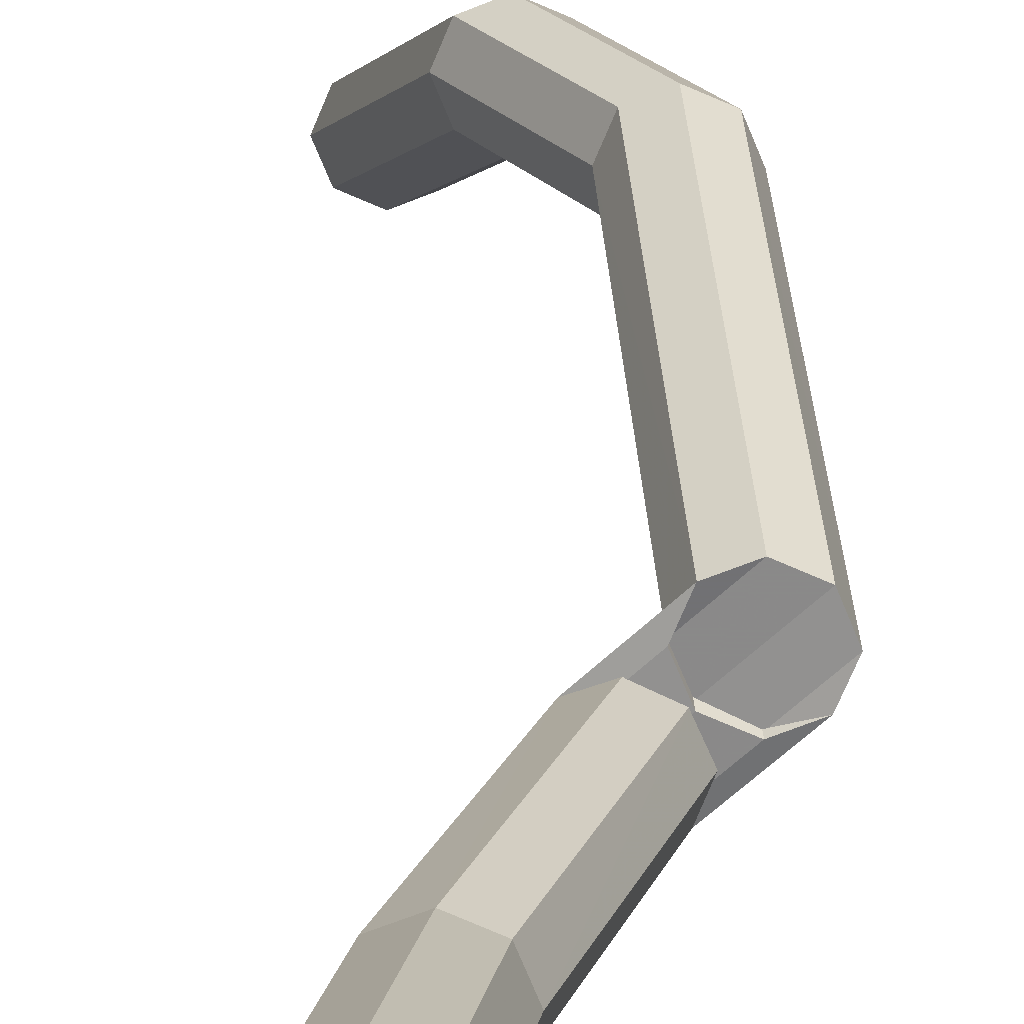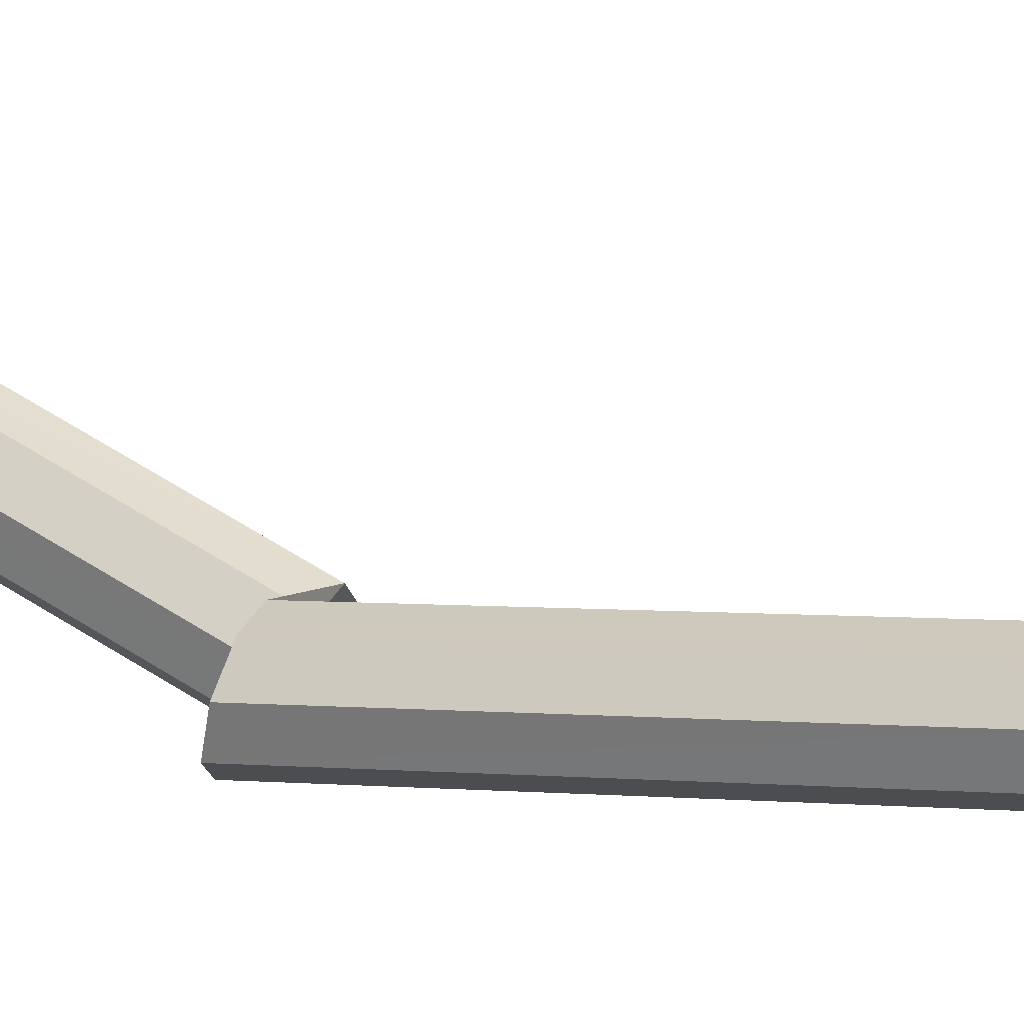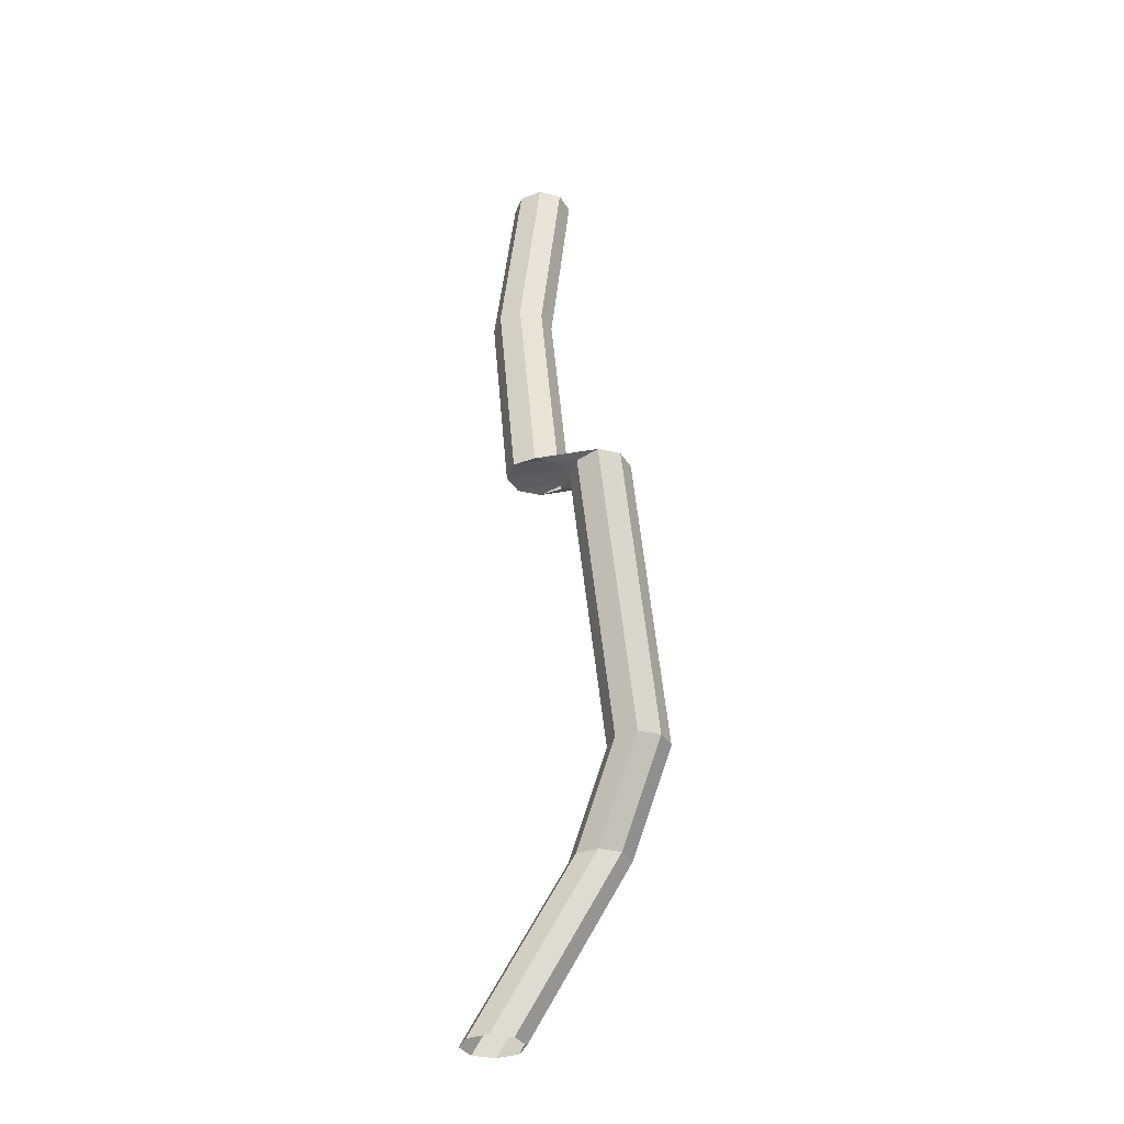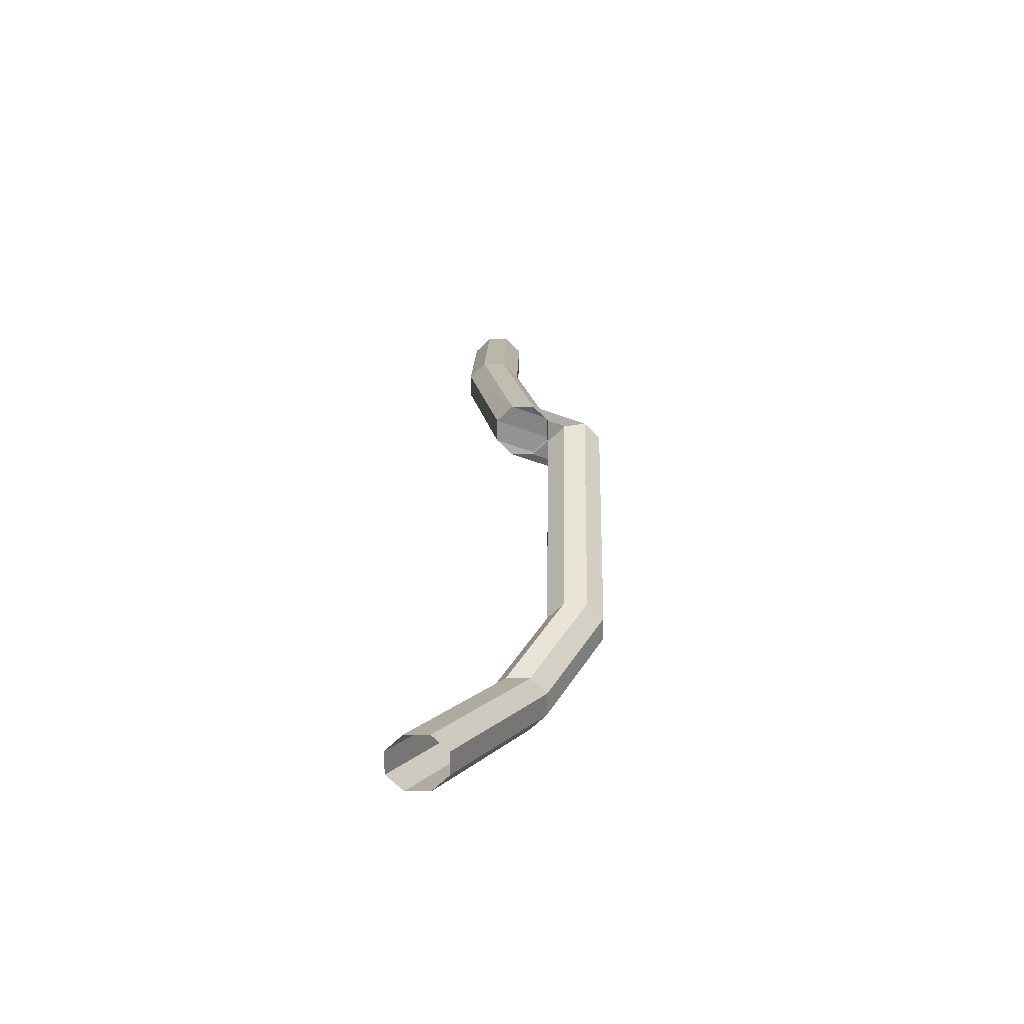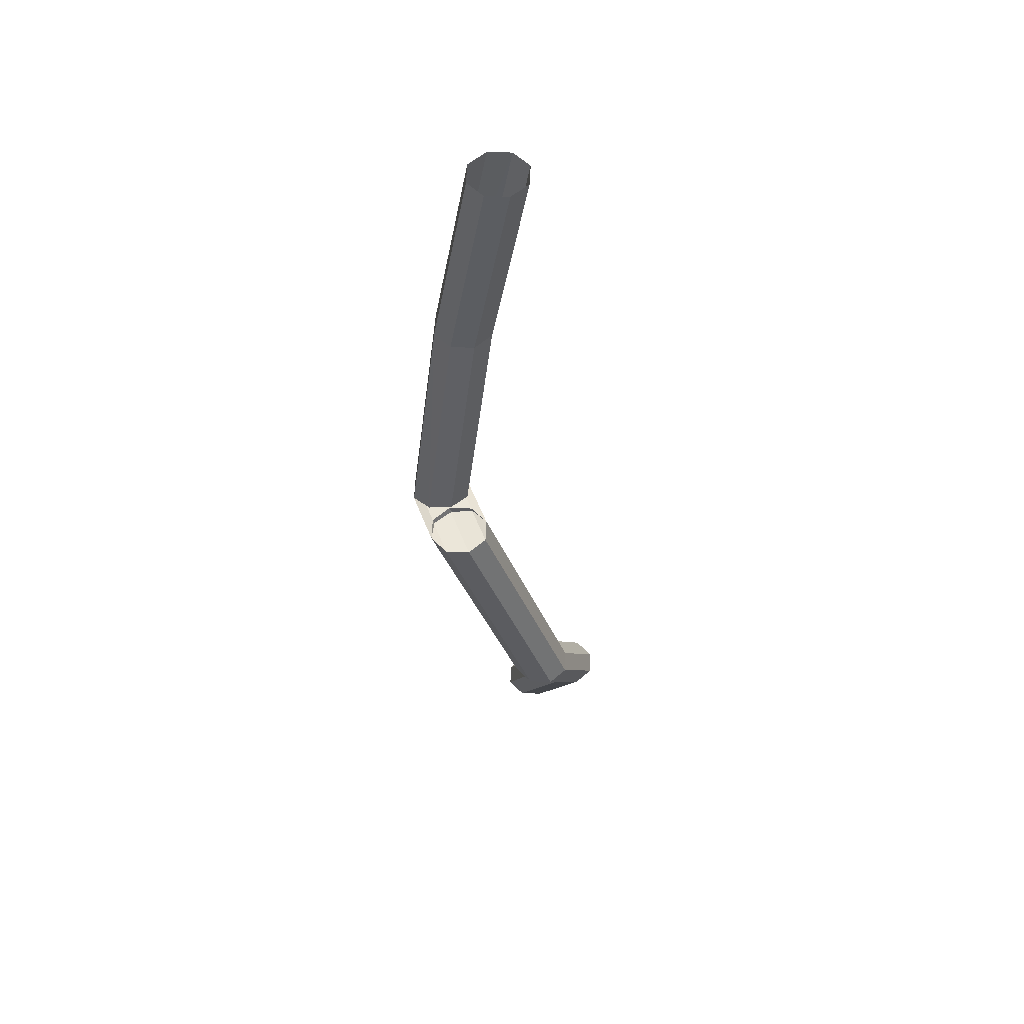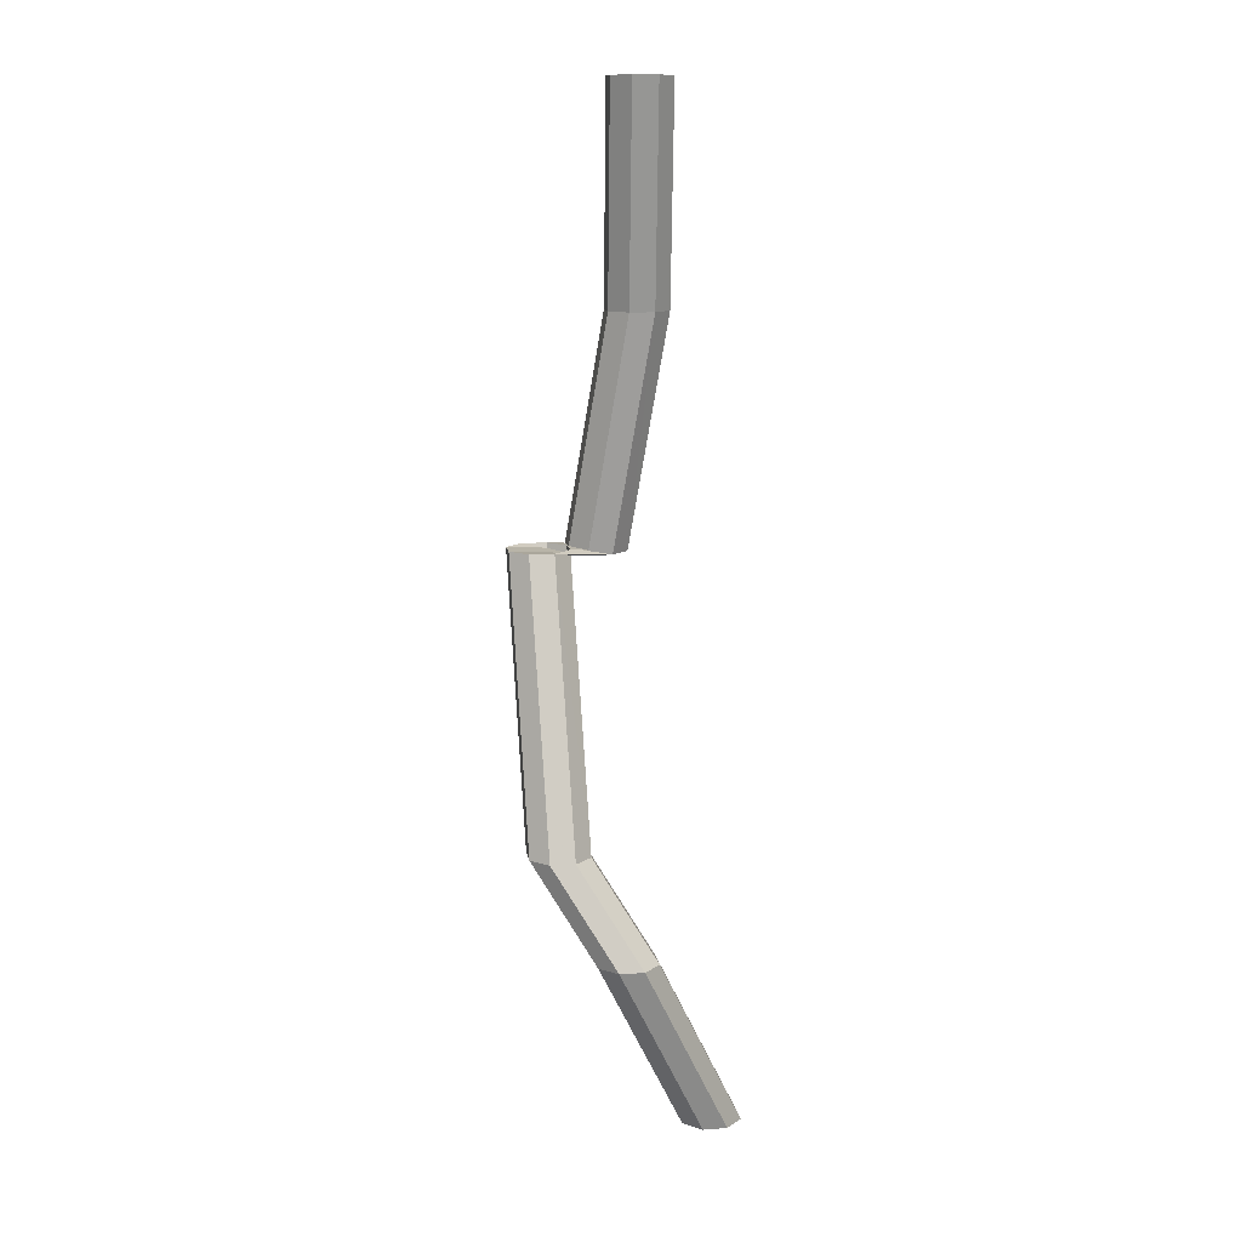
<metadata>
{"format":"obj","ext":"obj","renderer":"f3d","projection":"perspective","resolution":1024,"background":"white","views":[{"elev":19.1,"azim":-176.0,"up":"+Z"},{"elev":53.1,"azim":-67.1,"up":"+Z"},{"elev":-34.0,"azim":-130.6,"up":"+Y"},{"elev":-66.2,"azim":-157.7,"up":"+Y"},{"elev":53.7,"azim":-65.5,"up":"+Y"},{"elev":12.7,"azim":13.2,"up":"+Y"}]}
</metadata>
<code>
v 0.065 -0.0144 0.0032
v 0.0606 -0.0144 0.0138
v 0.05 -0.0144 0.0182
v 0.0394 -0.0144 0.0138
v 0.035 -0.0144 0.0032
v 0.0394 -0.0144 -0.0074
v 0.05 -0.0144 -0.0118
v 0.0606 -0.0144 -0.0074
v 0.0341 0.0734 0.0399
v 0.0297 0.0734 0.0505
v 0.0191 0.0734 0.0549
v 0.0085 0.0734 0.0505
v 0.0041 0.0734 0.0399
v 0.0085 0.0734 0.0293
v 0.0191 0.0734 0.0249
v 0.0297 0.0734 0.0293
v 0.002 0.1196 0.0361
v -0.0024 0.1196 0.0467
v -0.013 0.1196 0.0511
v -0.0236 0.1196 0.0467
v -0.028 0.1196 0.0361
v -0.0236 0.1196 0.0255
v -0.013 0.1196 0.0211
v -0.0024 0.1196 0.0255
v -0.0173 0.2503 -0.0036
v -0.0217 0.2503 0.0071
v -0.0324 0.2503 0.0115
v -0.043 0.2503 0.0071
v -0.0474 0.2503 -0.0036
v -0.043 0.2503 -0.0142
v -0.0324 0.2503 -0.0186
v -0.0217 0.2503 -0.0142
v 0.0043 0.2469 -0.0245
v -0.0001 0.2469 -0.0138
v -0.0107 0.2469 -0.0094
v -0.0213 0.2469 -0.0138
v -0.0257 0.2469 -0.0245
v -0.0213 0.2469 -0.0351
v -0.0107 0.2469 -0.0395
v -0.0001 0.2469 -0.0351
v 0.025 0.3568 -0.0183
v 0.0206 0.3568 -0.0077
v 0.0099 0.3568 -0.0033
v -0.0007 0.3568 -0.0077
v -0.0051 0.3568 -0.0183
v -0.0007 0.3568 -0.029
v 0.0099 0.3568 -0.0334
v 0.0206 0.3568 -0.029
v 0.03 0.457 -0.0016
v 0.0256 0.457 0.009
v 0.0149 0.457 0.0134
v 0.0043 0.457 0.009
v -0.0001 0.457 -0.0016
v 0.0043 0.457 -0.0122
v 0.0149 0.457 -0.0166
v 0.0256 0.457 -0.0122
f 1 9 10 2
f 2 10 11 3
f 3 11 12 4
f 4 12 13 5
f 5 13 14 6
f 6 14 15 7
f 7 15 16 8
f 8 16 9 1
f 9 17 18 10
f 10 18 19 11
f 11 19 20 12
f 12 20 21 13
f 13 21 22 14
f 14 22 23 15
f 15 23 24 16
f 16 24 17 9
f 17 25 26 18
f 18 26 27 19
f 19 27 28 20
f 20 28 29 21
f 21 29 30 22
f 22 30 31 23
f 23 31 32 24
f 24 32 25 17
f 25 33 34 26
f 26 34 35 27
f 27 35 36 28
f 28 36 37 29
f 29 37 38 30
f 30 38 39 31
f 31 39 40 32
f 32 40 33 25
f 33 41 42 34
f 34 42 43 35
f 35 43 44 36
f 36 44 45 37
f 37 45 46 38
f 38 46 47 39
f 39 47 48 40
f 40 48 41 33
f 41 49 50 42
f 42 50 51 43
f 43 51 52 44
f 44 52 53 45
f 45 53 54 46
f 46 54 55 47
f 47 55 56 48
f 48 56 49 41

</code>
